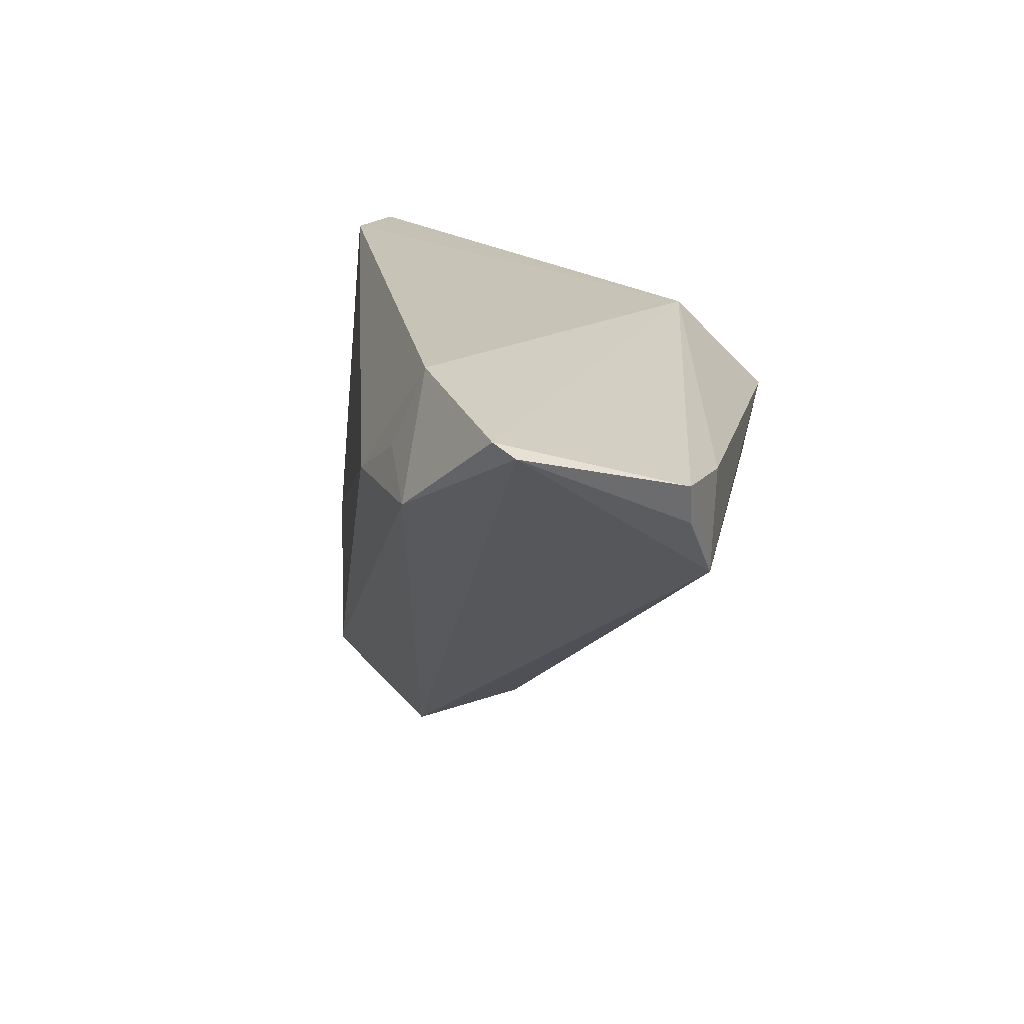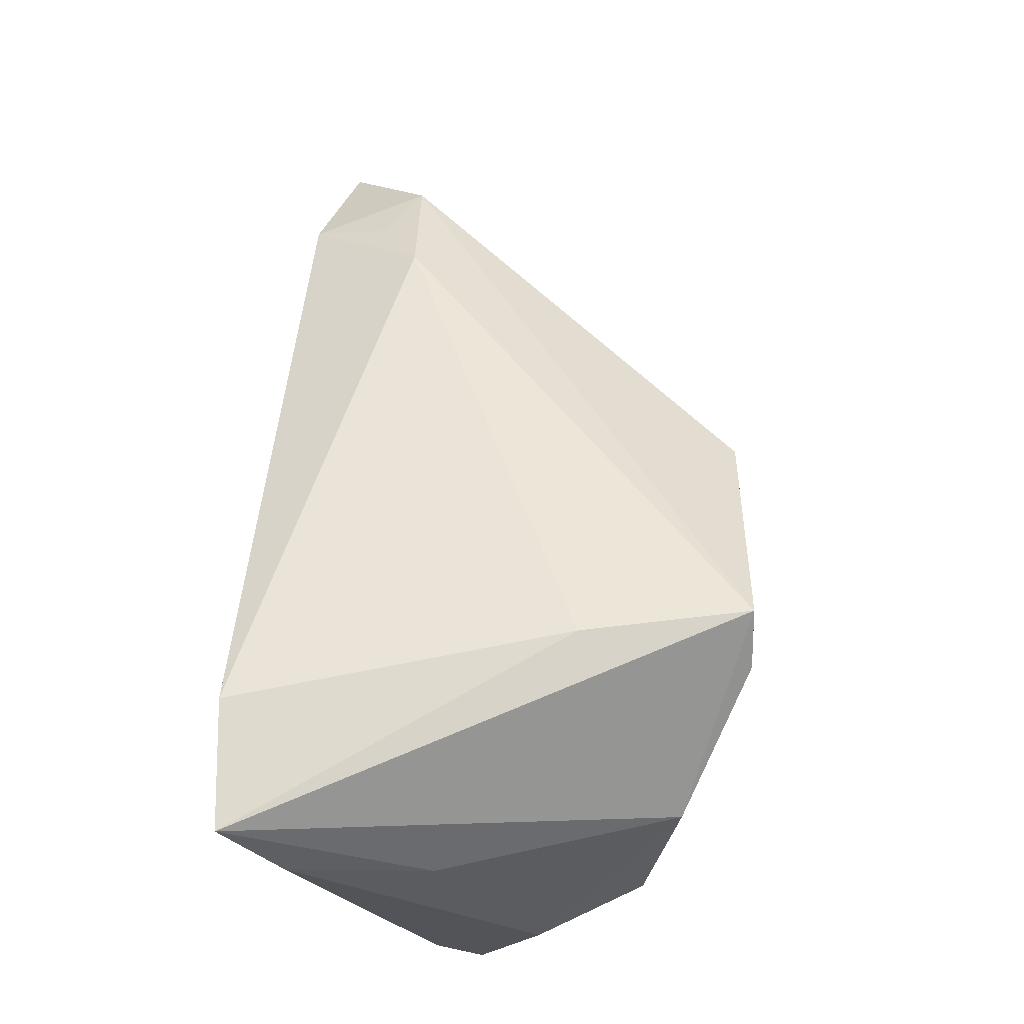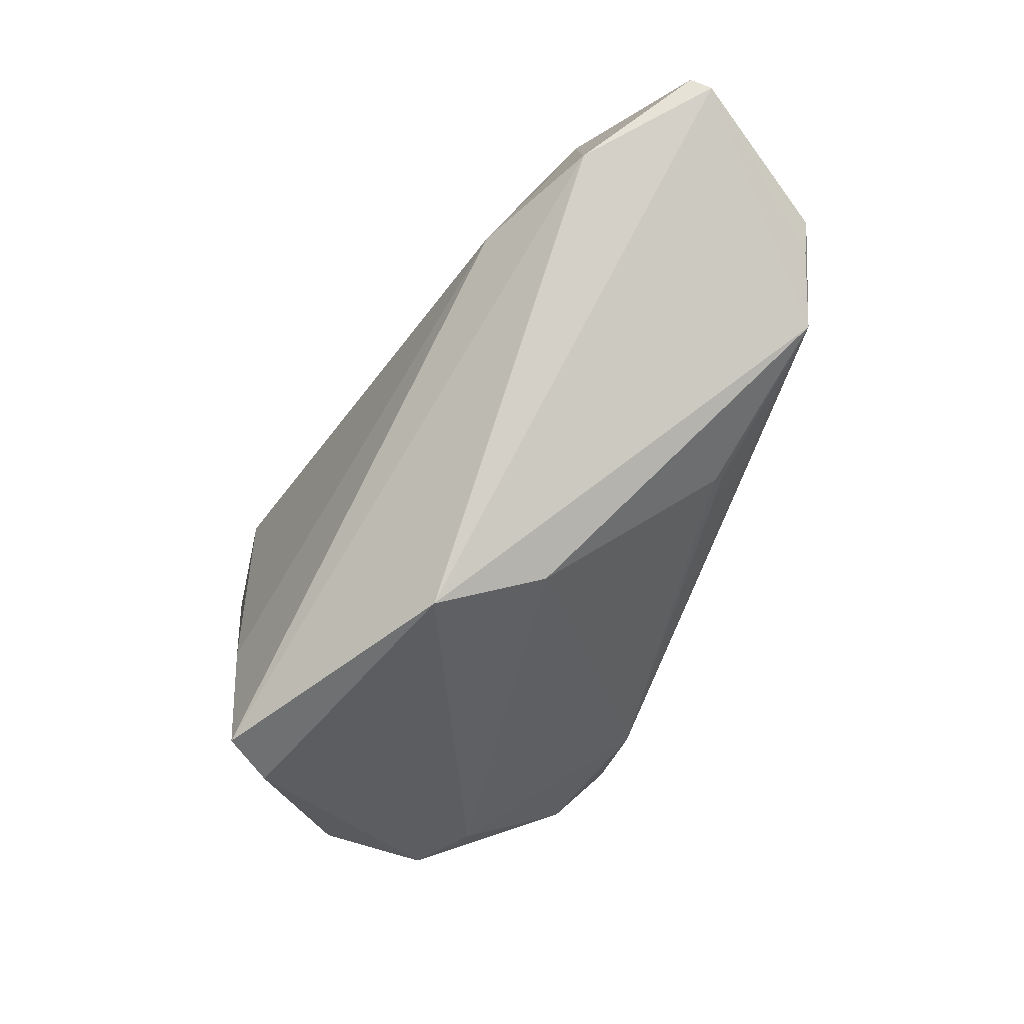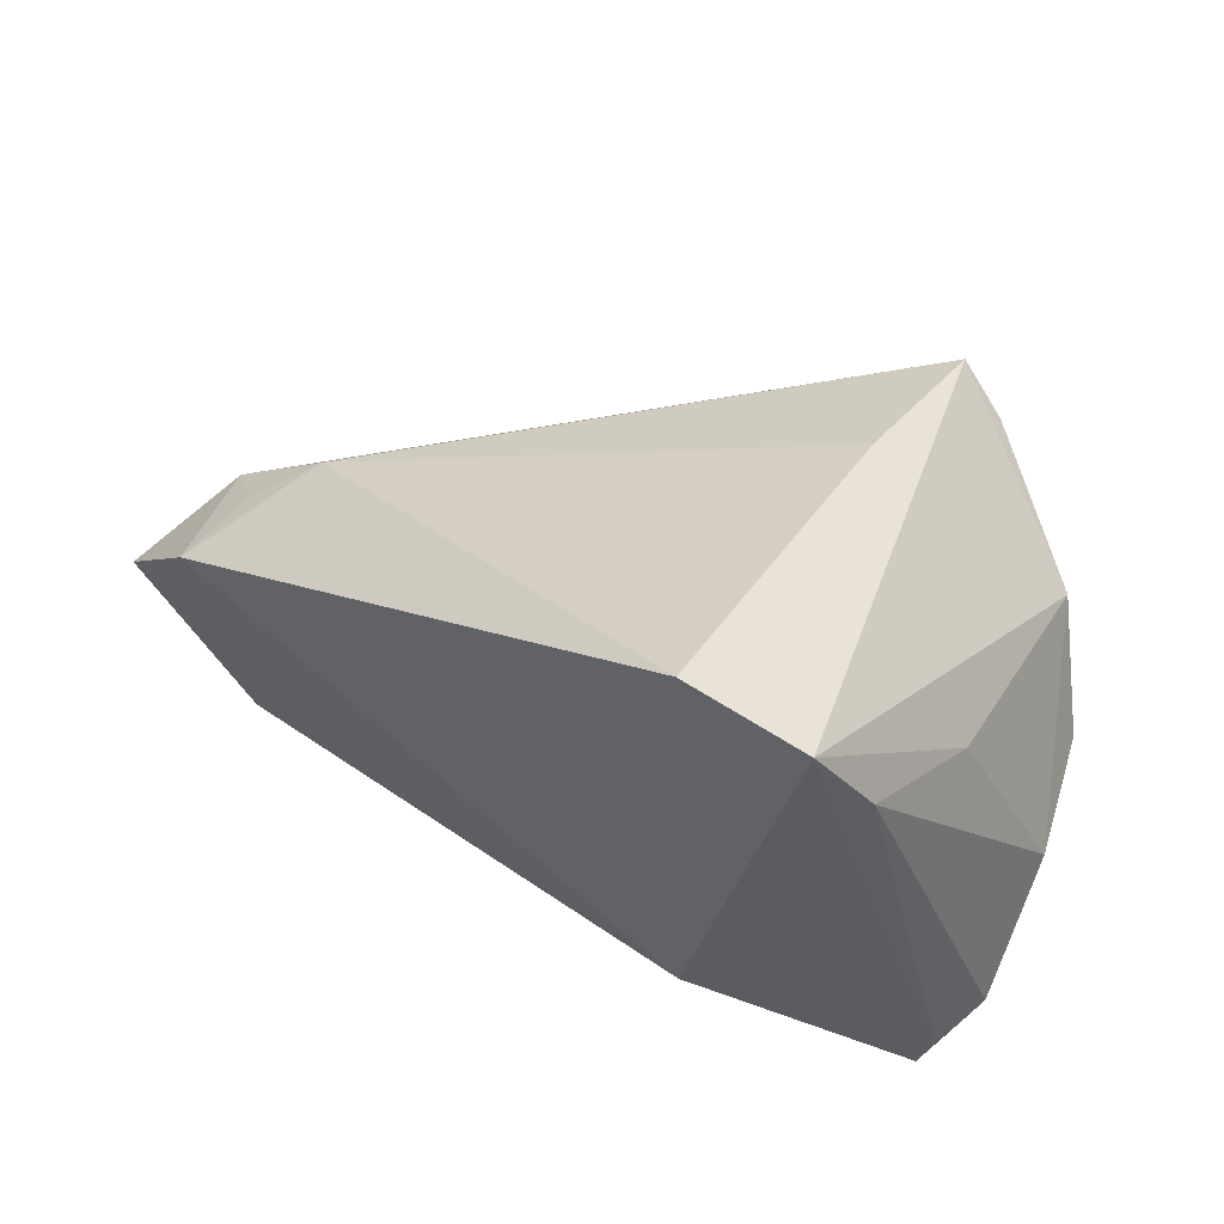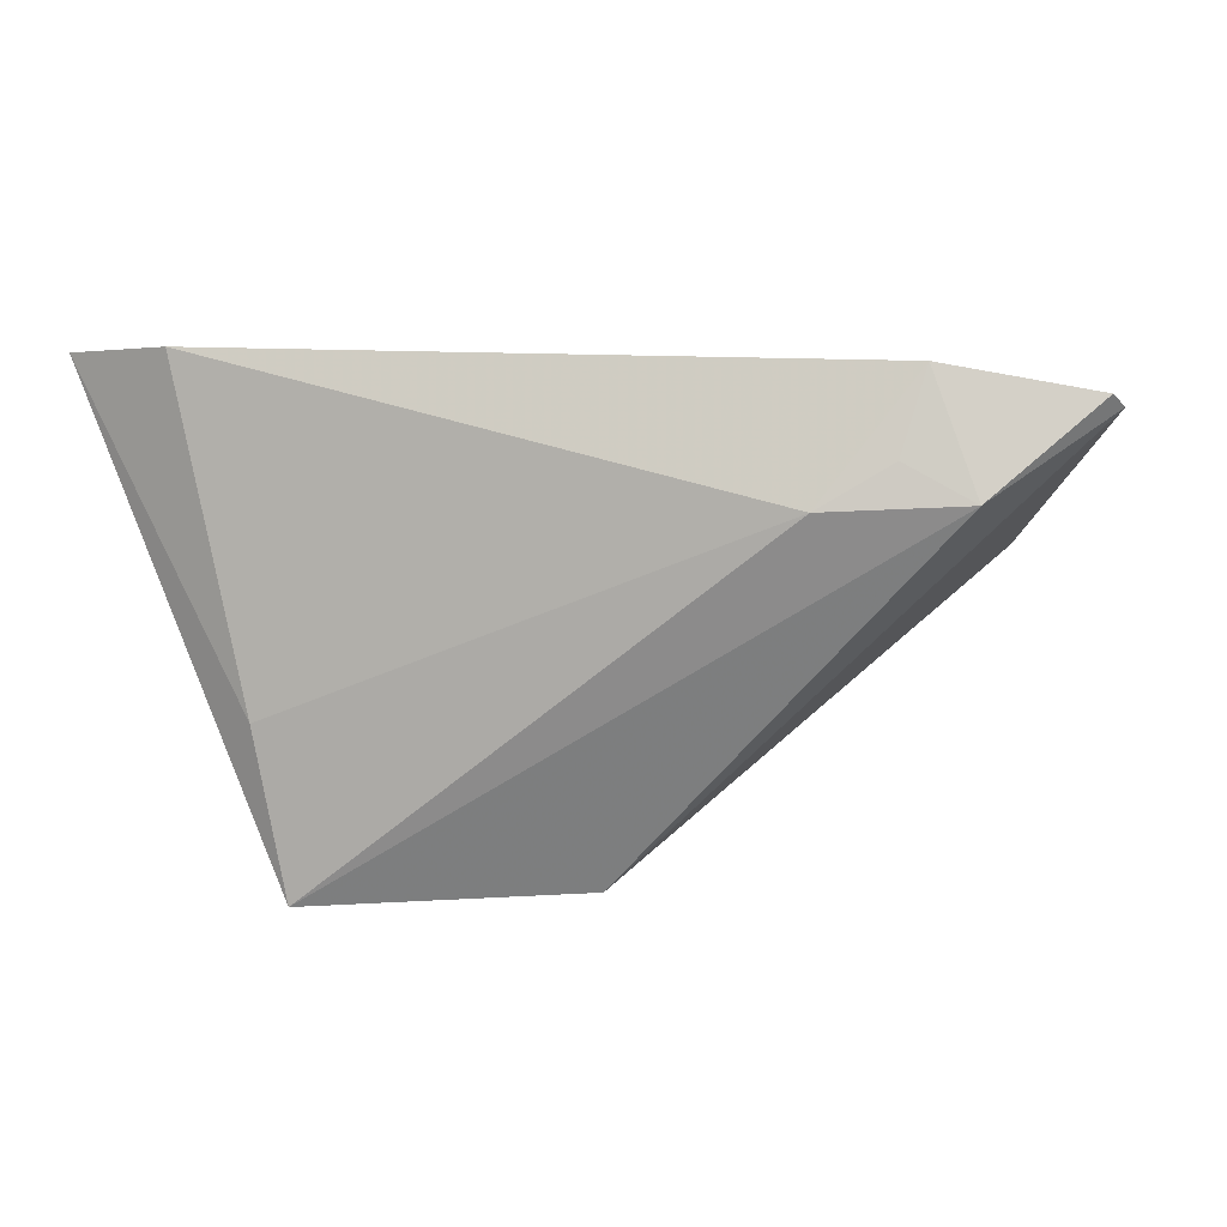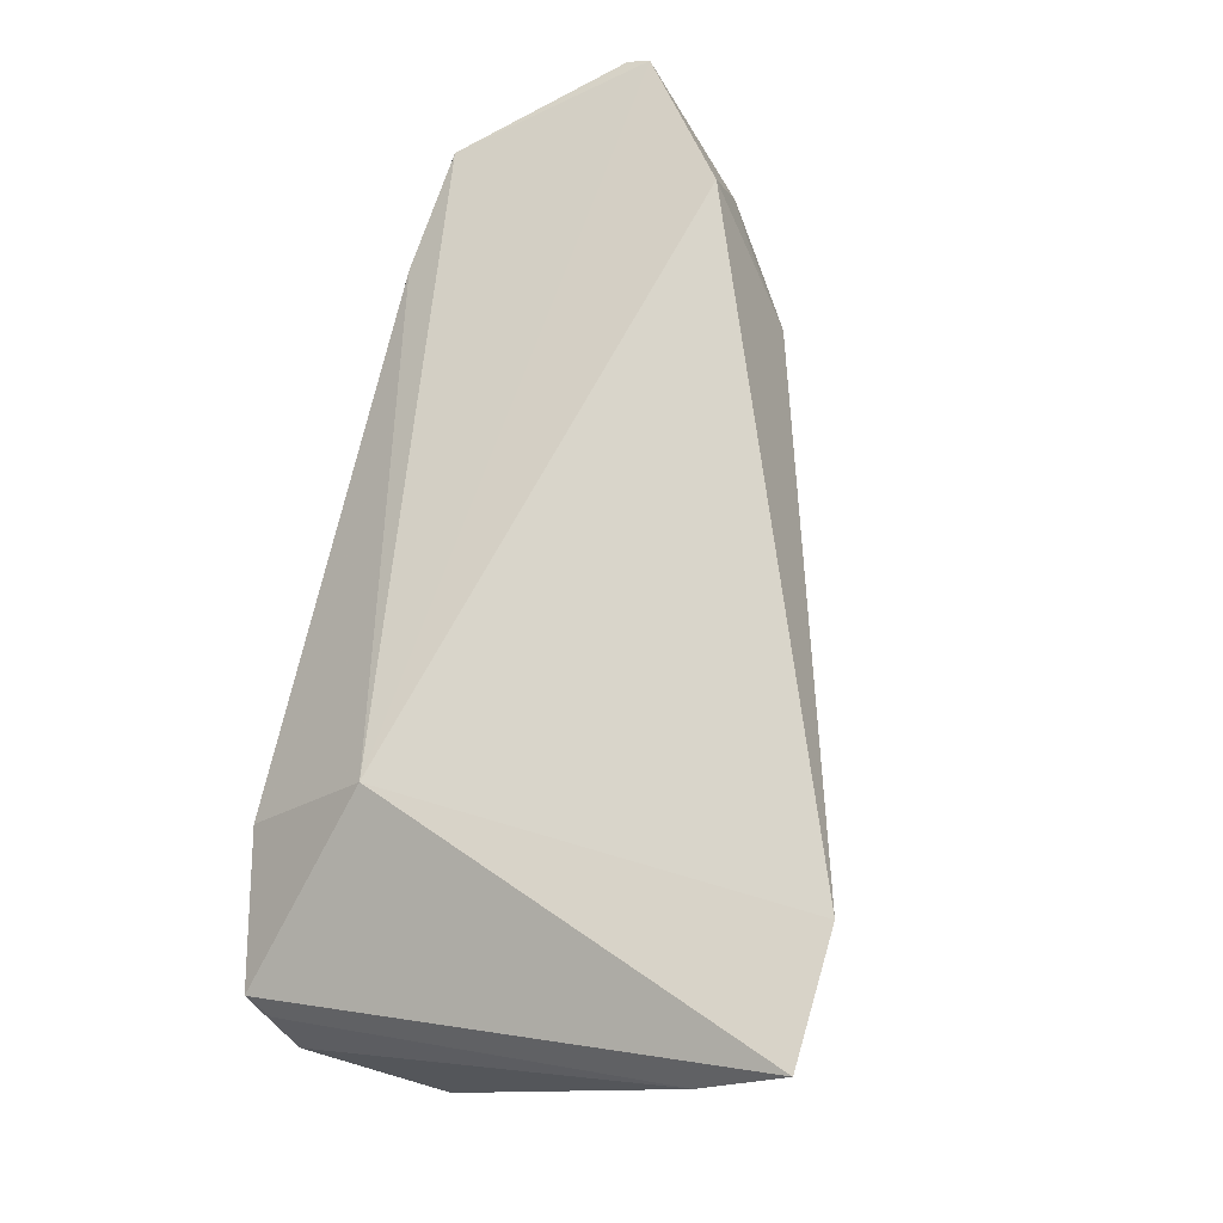
<metadata>
{"format":"obj","ext":"obj","renderer":"f3d","projection":"perspective","resolution":1024,"background":"white","views":[{"elev":19.3,"azim":-80.3,"up":"+Z"},{"elev":66.6,"azim":94.5,"up":"+Y"},{"elev":-51.0,"azim":-107.2,"up":"+Z"},{"elev":37.2,"azim":45.0,"up":"+Y"},{"elev":11.1,"azim":-149.0,"up":"+Z"},{"elev":67.8,"azim":102.0,"up":"+Z"}]}
</metadata>
<code>
v 0.02607 0.02281 -0.02805
v 0.03547 0.02739 0.02805
v -0.02837 0.01198 0.01436
v -0.04212 0.004265 0.01508
v 0.04022 0.0119 -0.02197
v -0.03282 -0.0269 0.006223
v 0.03251 -0.02641 -0.001214
v 0.02532 0.02837 -0.009003
v 0.04518 -0.00107 -0.01868
v 0.05089 -0.005424 -0.007154
v 0.05089 -0.02009 -0.0003101
v 0.05089 0.01818 0.02019
v -0.03493 0.006878 0.01908
v 0.02963 -0.01745 0.02055
v -0.02654 -0.02693 0.01573
v -0.005288 0.01072 -0.02638
v 0.04877 0.01369 0.004617
v -0.05049 -0.006704 0.02492
v -0.007697 -0.001699 -0.02055
v -0.01435 -0.02129 -0.002982
v 0.04963 -0.02251 0.005483
v -0.03599 0.002937 0.02805
v 0.02142 0.02787 -0.02762
v 0.04278 -0.02632 0.001581
v -0.05089 -0.009101 0.02346
v 0.04939 0.02633 0.02675
v 0.0484 -0.02532 0.006608
v 0.04509 -0.02037 -0.005453
v -0.03987 -0.02512 0.01797
v -0.02244 -0.02585 0.003642
v 0.04028 -0.006432 -0.01728
v -0.01417 -0.02228 -0.00199
v 0.0325 -0.02837 0.009085
v -0.03832 -0.02512 0.01351
f 2 3 22
f 22 14 2
f 4 3 23
f 8 3 2
f 23 3 8
f 9 11 28
f 28 11 24
f 24 33 7
f 7 33 6
f 7 28 24
f 16 4 23
f 16 6 25
f 25 4 16
f 10 11 9
f 12 11 10
f 9 5 10
f 14 33 27
f 27 33 24
f 24 11 27
f 13 22 3
f 3 4 13
f 13 4 22
f 6 20 32
f 20 7 32
f 23 5 1
f 1 16 23
f 1 5 9
f 19 20 6
f 6 16 19
f 19 7 20
f 6 33 15
f 15 29 6
f 15 33 14
f 14 29 15
f 25 6 34
f 34 29 25
f 6 29 34
f 14 22 18
f 18 29 14
f 25 29 18
f 18 4 25
f 22 4 18
f 12 10 17
f 17 10 5
f 21 11 12
f 21 27 11
f 12 17 26
f 26 21 12
f 27 21 26
f 14 27 26
f 26 17 5
f 2 14 26
f 26 5 23
f 26 8 2
f 23 8 26
f 30 7 6
f 6 32 30
f 30 32 7
f 28 7 31
f 7 19 31
f 9 28 31
f 31 19 16
f 31 1 9
f 16 1 31

</code>
